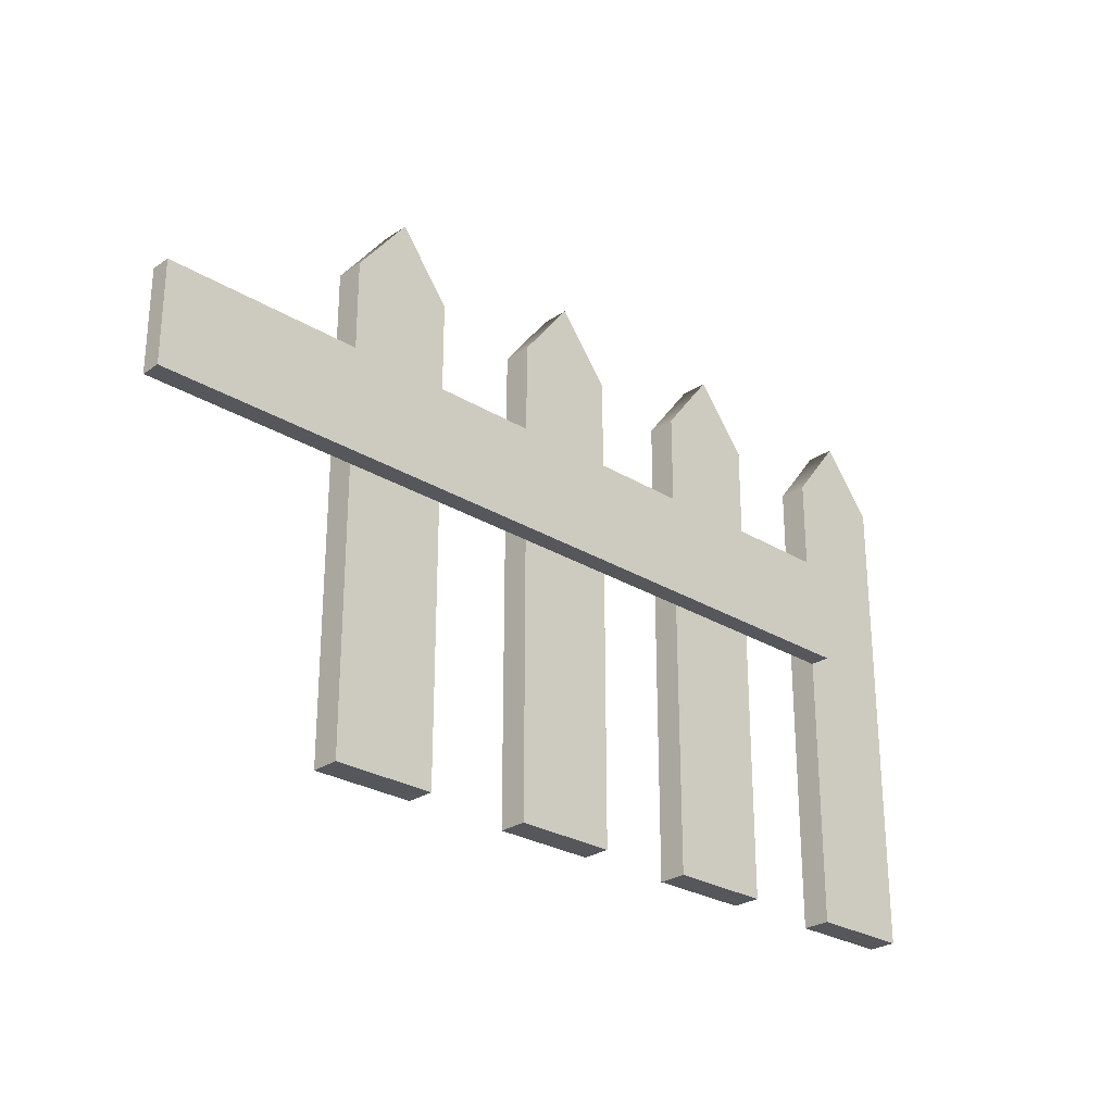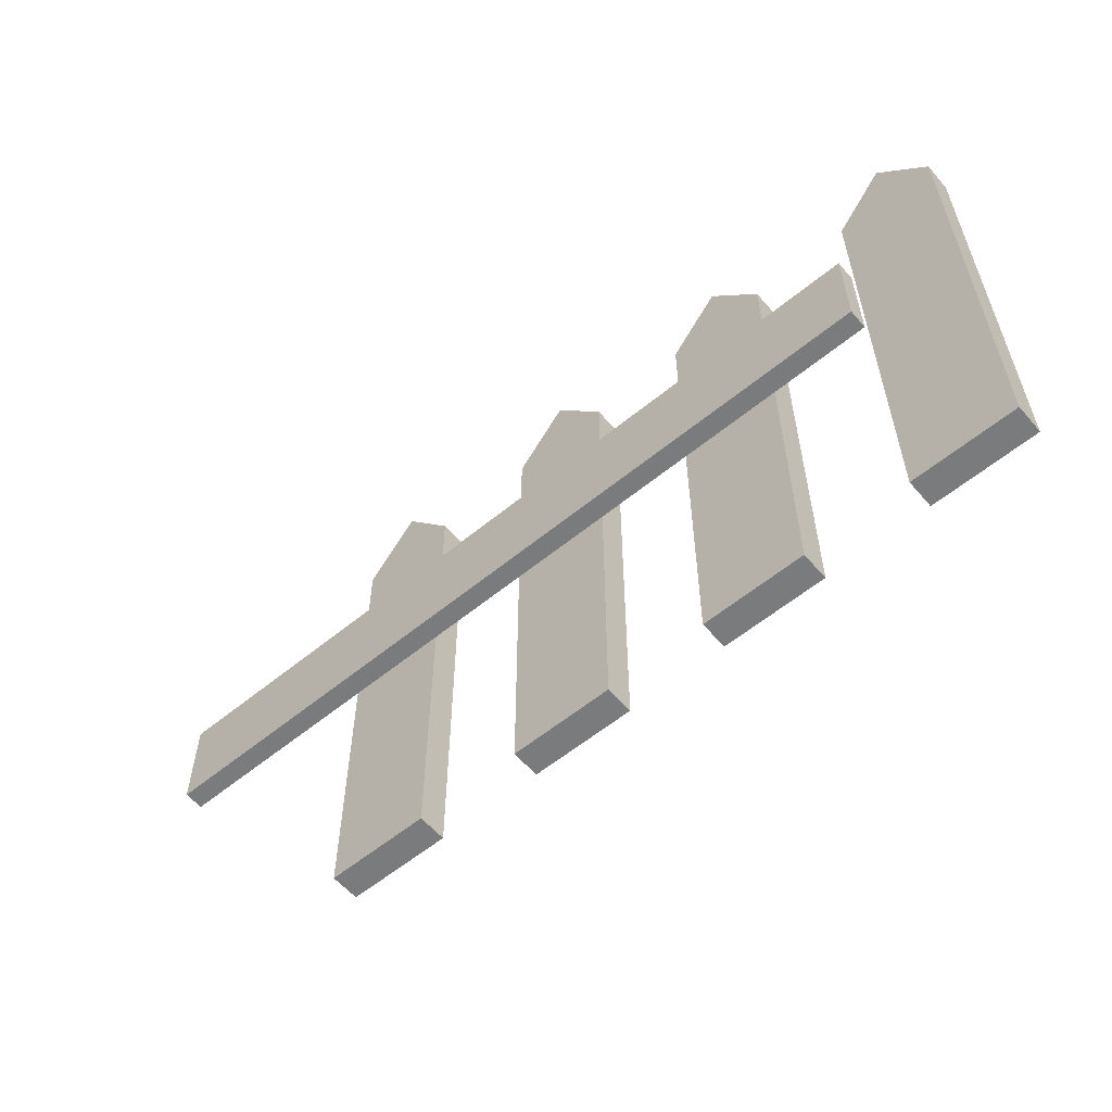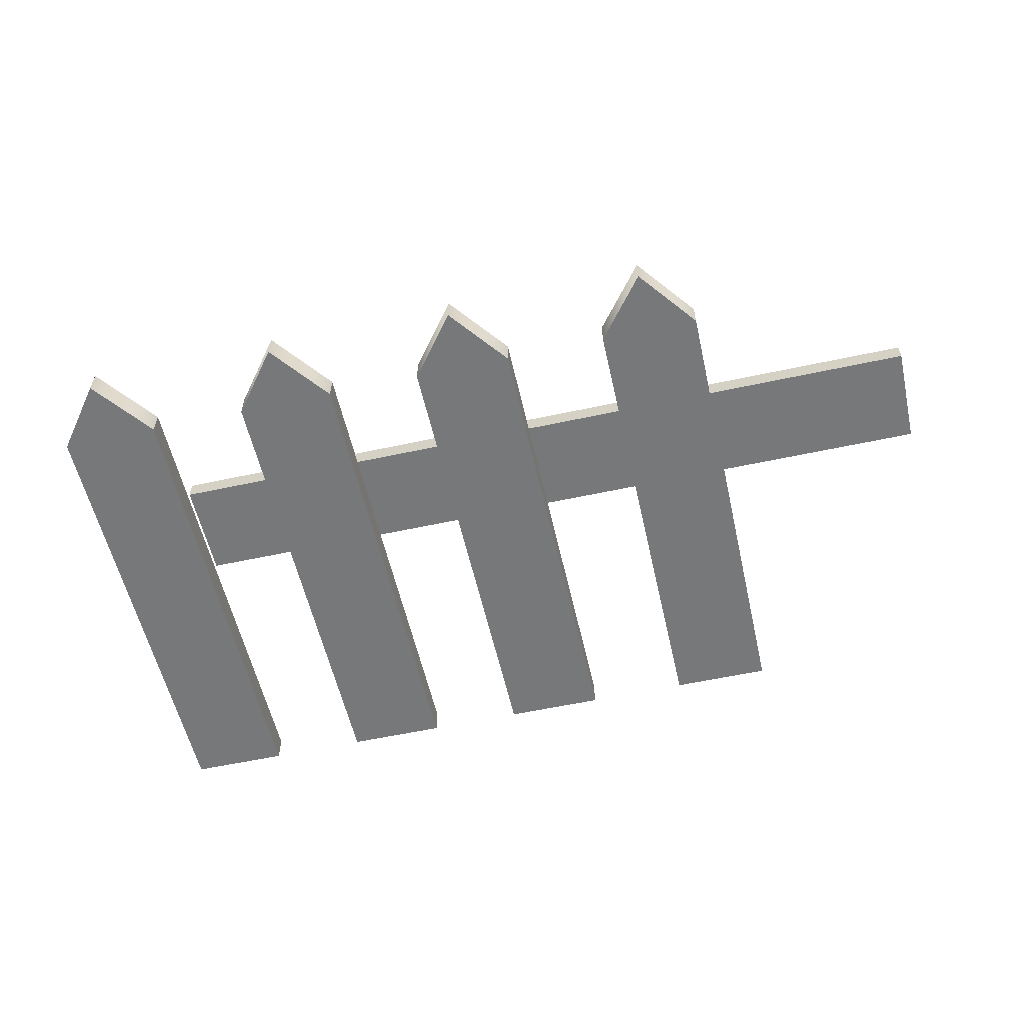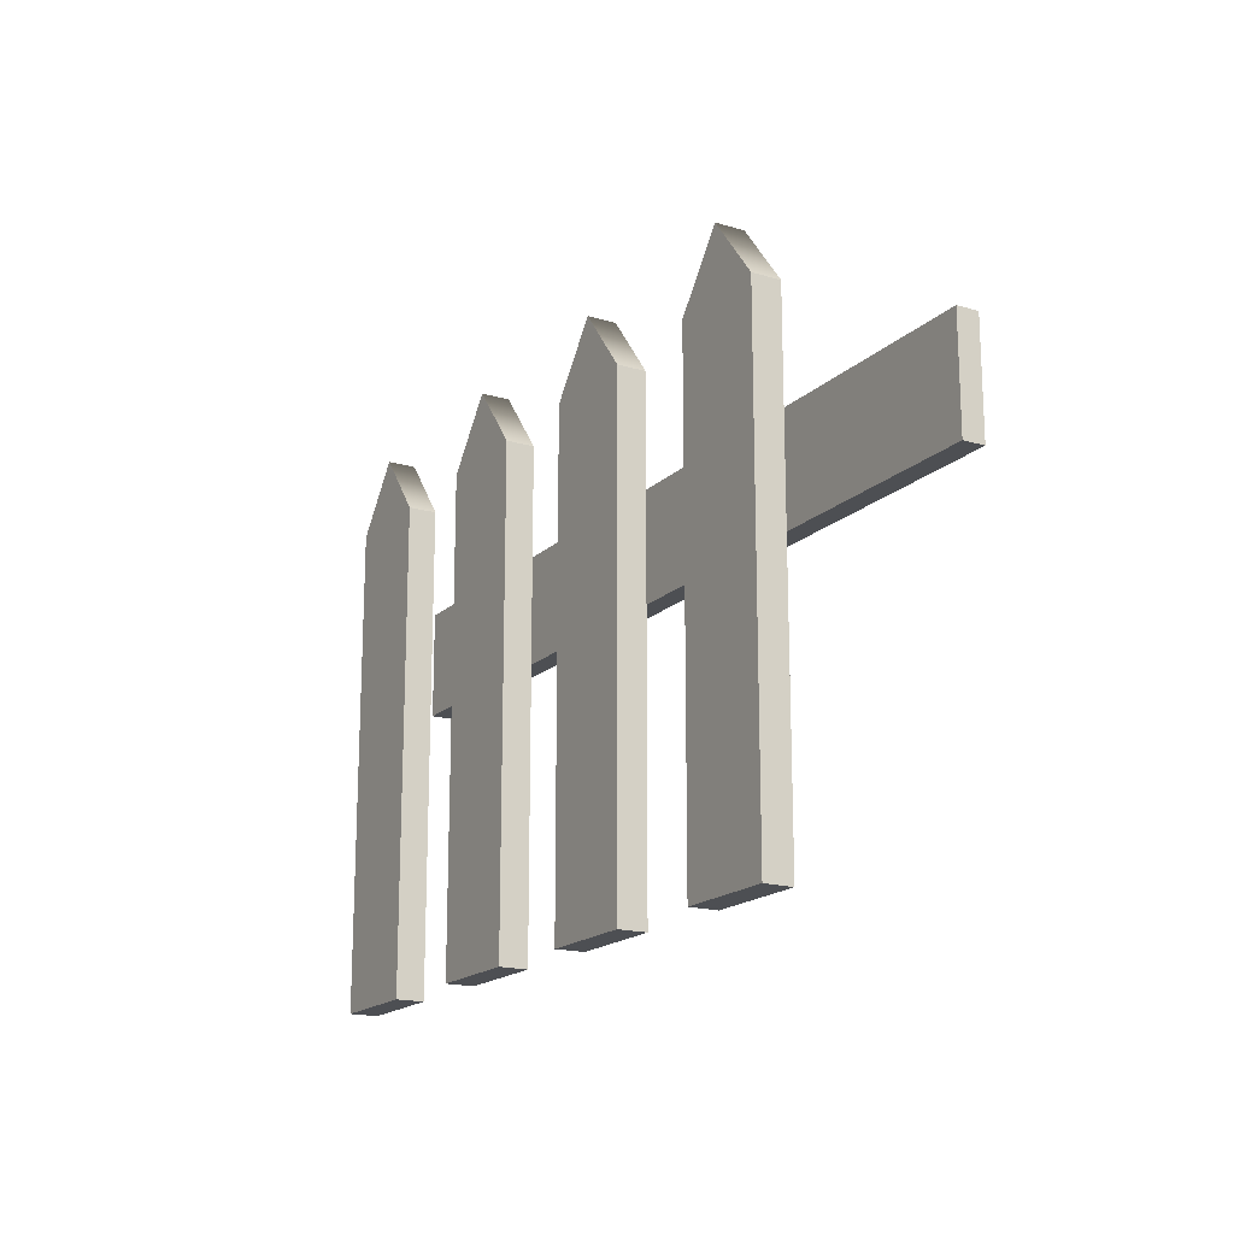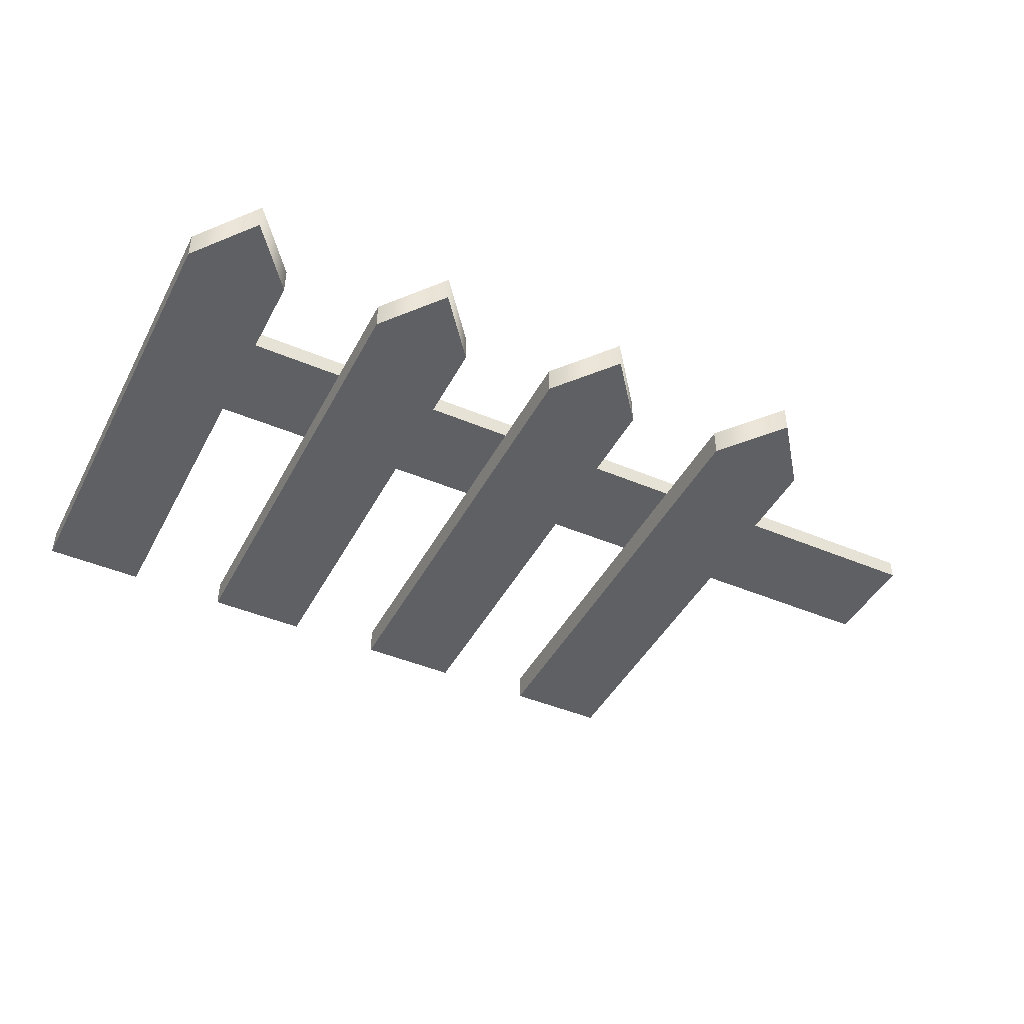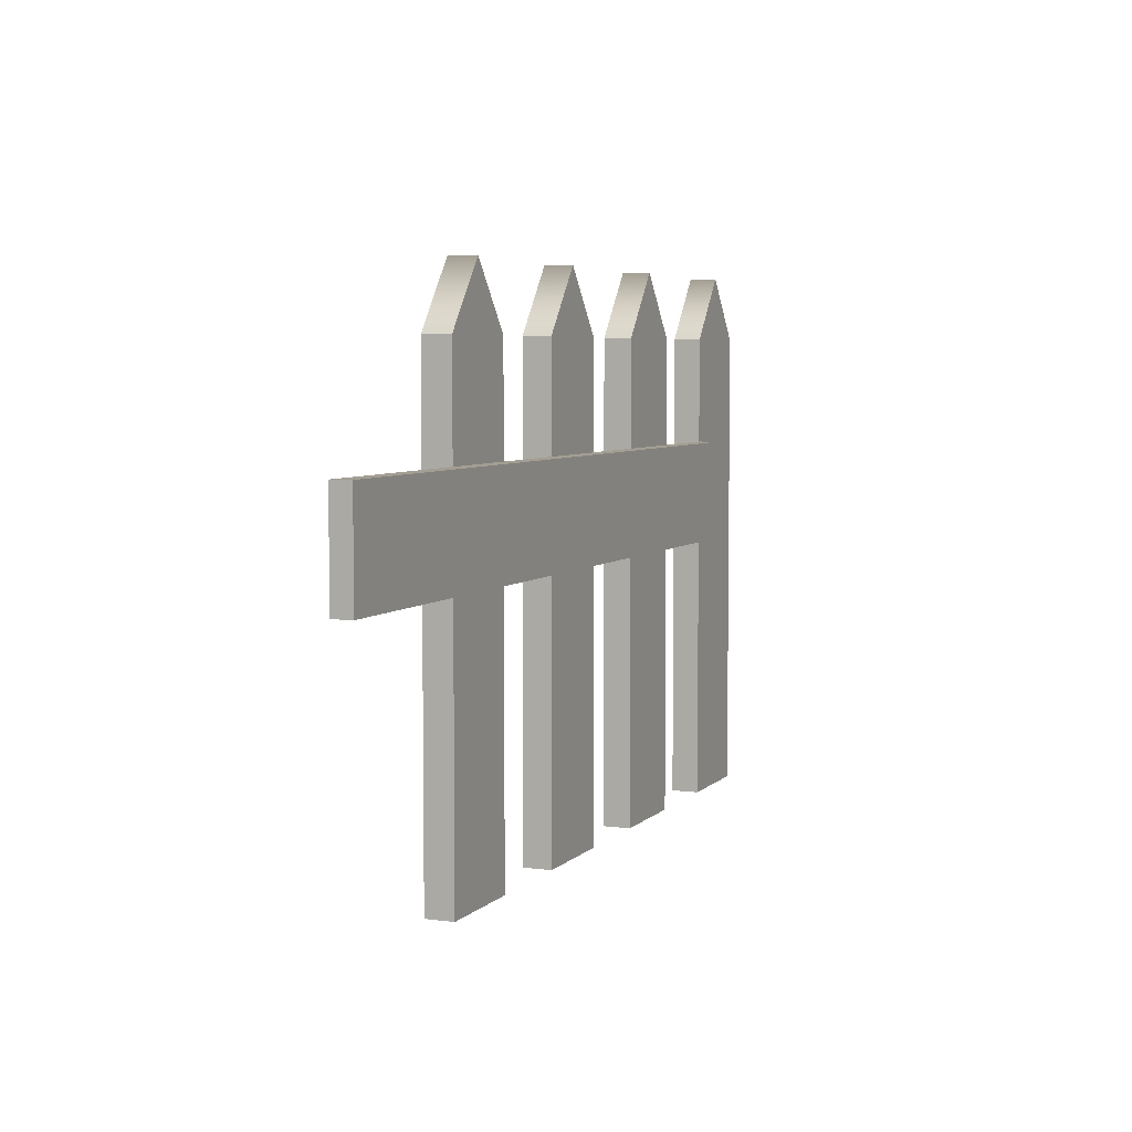
<metadata>
{"format":"obj","ext":"obj","renderer":"f3d","projection":"perspective","resolution":1024,"background":"white","views":[{"elev":-27.0,"azim":-43.6,"up":"+Y"},{"elev":-58.3,"azim":40.3,"up":"+Y"},{"elev":-57.4,"azim":-167.3,"up":"+Z"},{"elev":-17.8,"azim":-120.3,"up":"+Y"},{"elev":-44.2,"azim":153.6,"up":"+Z"},{"elev":5.2,"azim":-67.6,"up":"+Y"}]}
</metadata>
<code>
g default
v -12.5 0 0.8473
v 12.5 0 0.8473
v -12.5 118.7 0.8473
v 12.5 118.7 0.8473
v -12.5 118.7 -6.06
v 12.5 118.7 -6.06
v -12.5 0 -6.06
v 12.5 0 -6.06
v 0 134.7 0.8473
v 0 134.7 -6.06
v 0 0 -6.06
v 0 0 0.8473
v -65 67.42 6.06
v 137 67.42 6.06
v -65 92.42 6.06
v 137 92.42 6.06
v -65 92.42 1.16
v 137 92.42 1.16
v -65 67.42 1.16
v 137 67.42 1.16
v 38.3 0 0.8473
v 63.3 0 0.8473
v 38.3 118.7 0.8473
v 63.3 118.7 0.8473
v 38.3 118.7 -6.06
v 63.3 118.7 -6.06
v 38.3 0 -6.06
v 63.3 0 -6.06
v 50.8 134.7 0.8473
v 50.8 134.7 -6.06
v 50.8 0 -6.06
v 50.8 0 0.8473
v 87.5 0 0.8473
v 112.5 0 0.8473
v 87.5 118.7 0.8473
v 112.5 118.7 0.8473
v 87.5 118.7 -6.06
v 112.5 118.7 -6.06
v 87.5 0 -6.06
v 112.5 0 -6.06
v 100 134.7 0.8473
v 100 134.7 -6.06
v 100 0 -6.06
v 100 0 0.8473
v 137.5 0 0.8473
v 162.5 0 0.8473
v 137.5 118.7 0.8473
v 162.5 118.7 0.8473
v 137.5 118.7 -6.06
v 162.5 118.7 -6.06
v 137.5 0 -6.06
v 162.5 0 -6.06
v 150 134.7 0.8473
v 150 134.7 -6.06
v 150 0 -6.06
v 150 0 0.8473
g polySurface10
f 1 12 9 3
f 3 9 10 5
f 5 10 11 7
f 7 11 12 1
f 2 8 6 4
f 7 1 3 5
f 9 4 6 10
f 11 10 6 8
f 12 11 8 2
f 9 12 2 4
f 13 14 16 15
f 15 16 18 17
f 17 18 20 19
f 19 20 14 13
f 14 20 18 16
f 19 13 15 17
f 21 32 29 23
f 23 29 30 25
f 25 30 31 27
f 27 31 32 21
f 22 28 26 24
f 27 21 23 25
f 29 24 26 30
f 31 30 26 28
f 32 31 28 22
f 29 32 22 24
f 33 44 41 35
f 35 41 42 37
f 37 42 43 39
f 39 43 44 33
f 34 40 38 36
f 39 33 35 37
f 41 36 38 42
f 43 42 38 40
f 44 43 40 34
f 41 44 34 36
f 45 56 53 47
f 47 53 54 49
f 49 54 55 51
f 51 55 56 45
f 46 52 50 48
f 51 45 47 49
f 53 48 50 54
f 55 54 50 52
f 56 55 52 46
f 53 56 46 48

</code>
